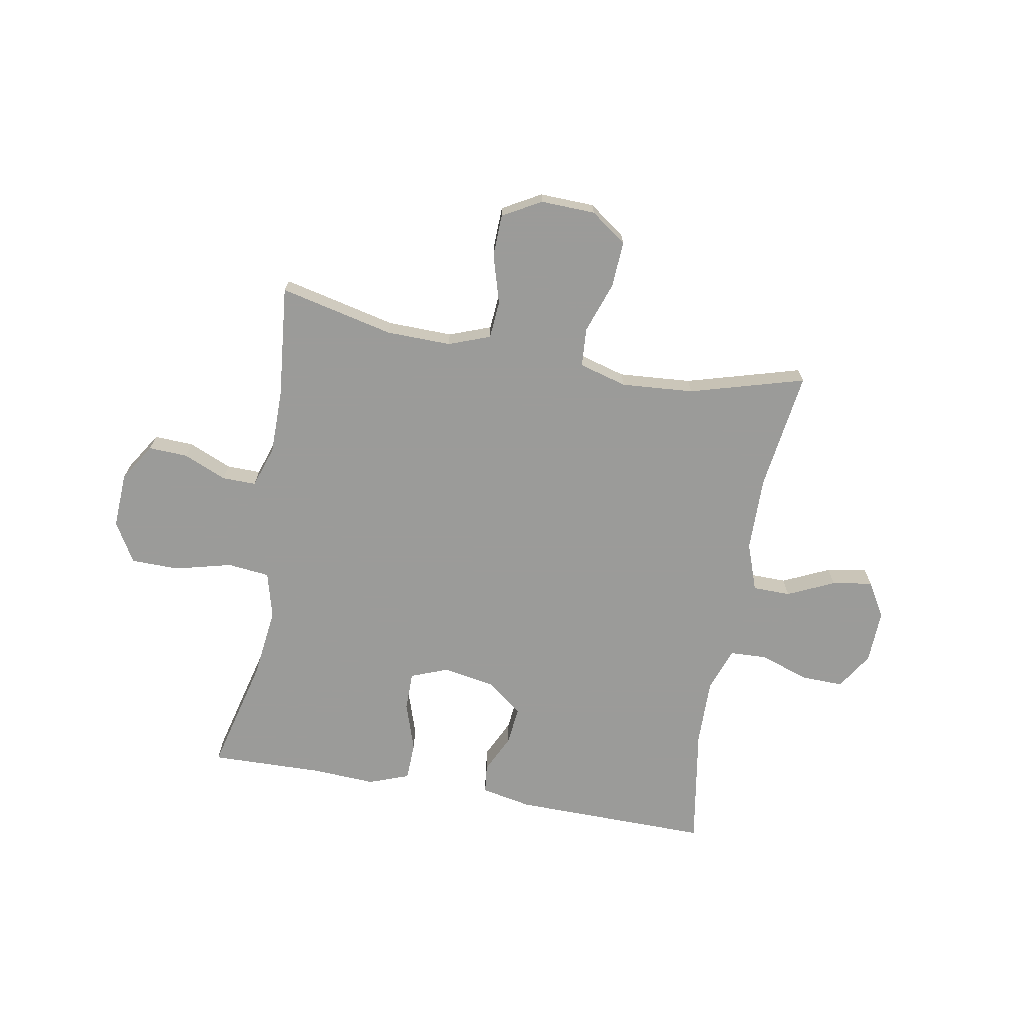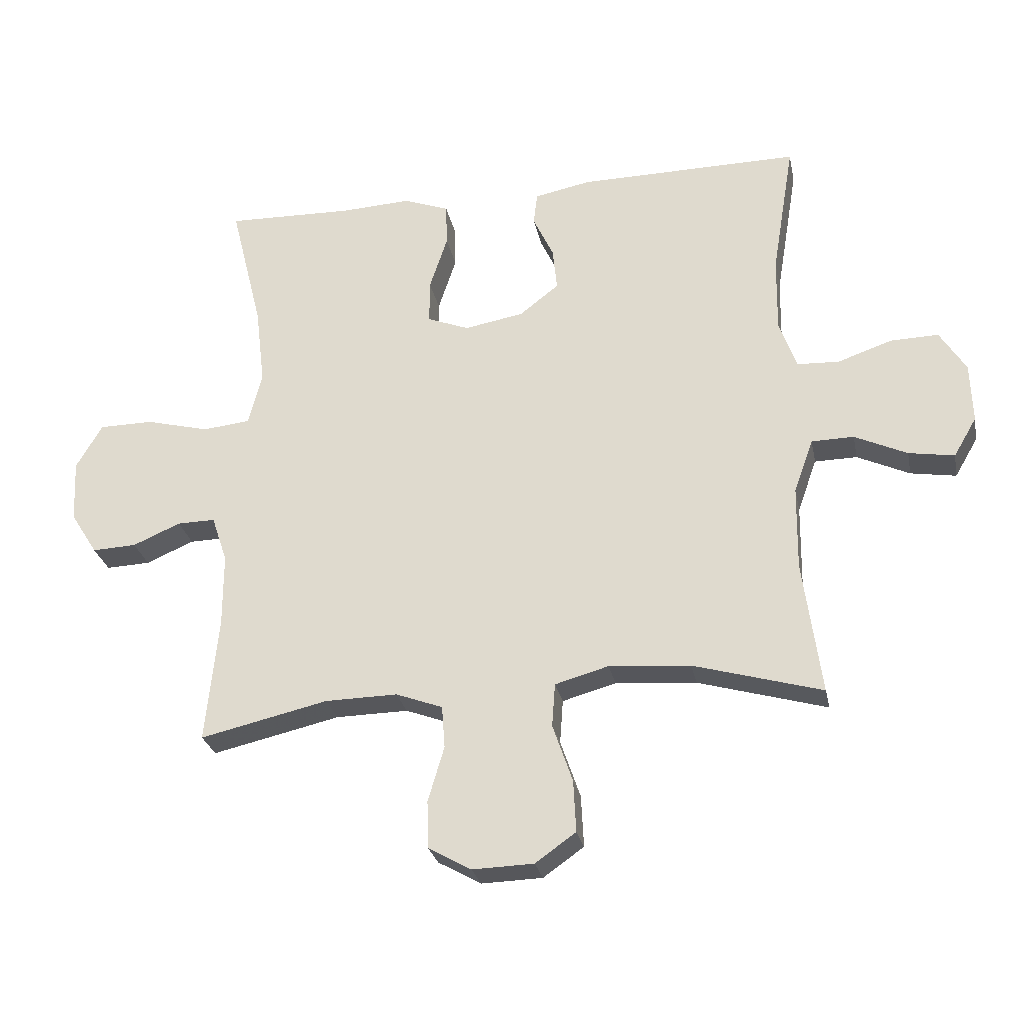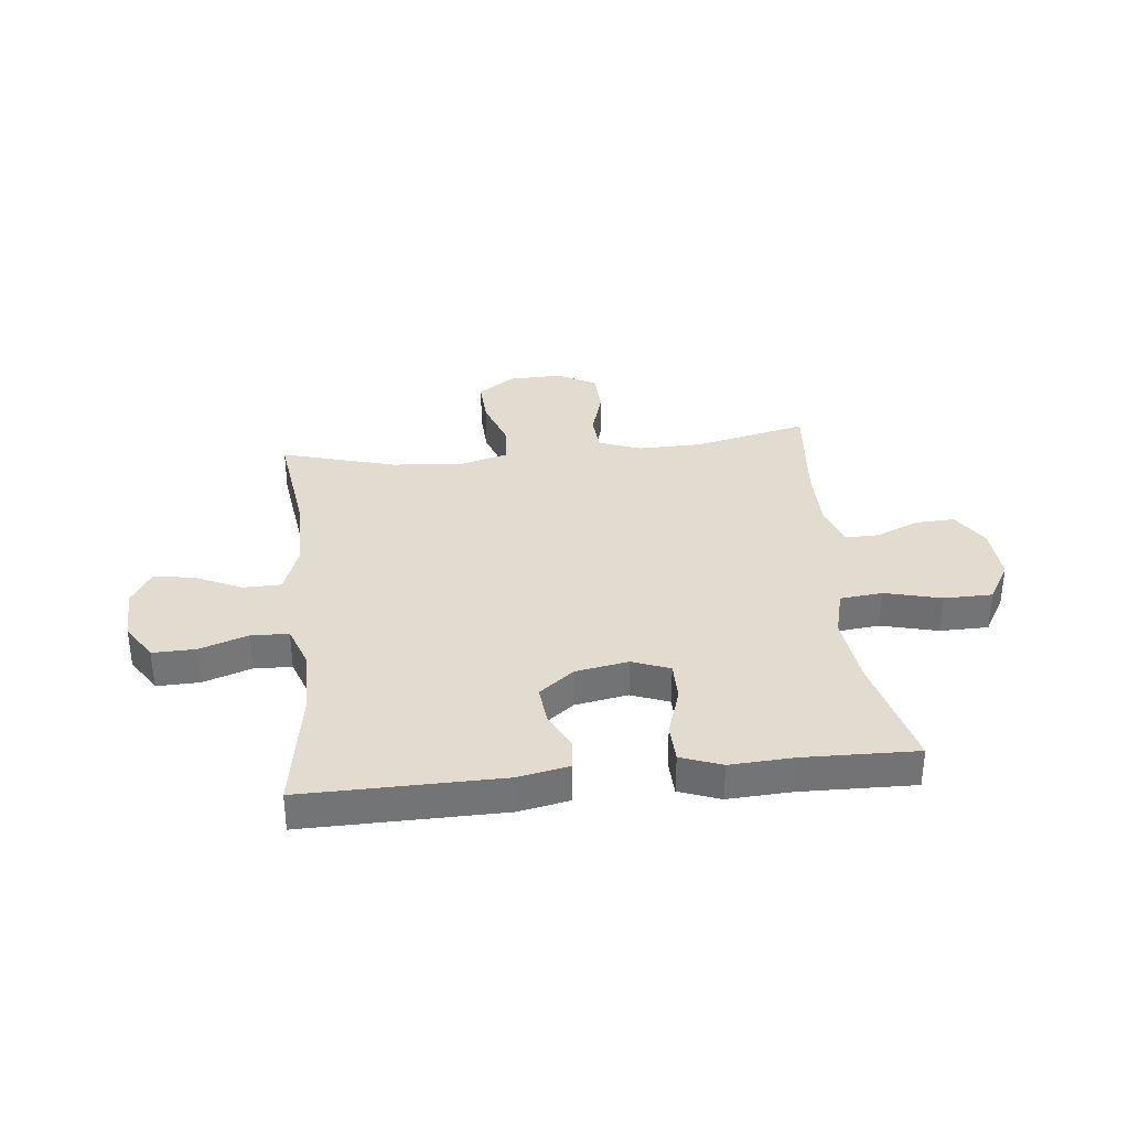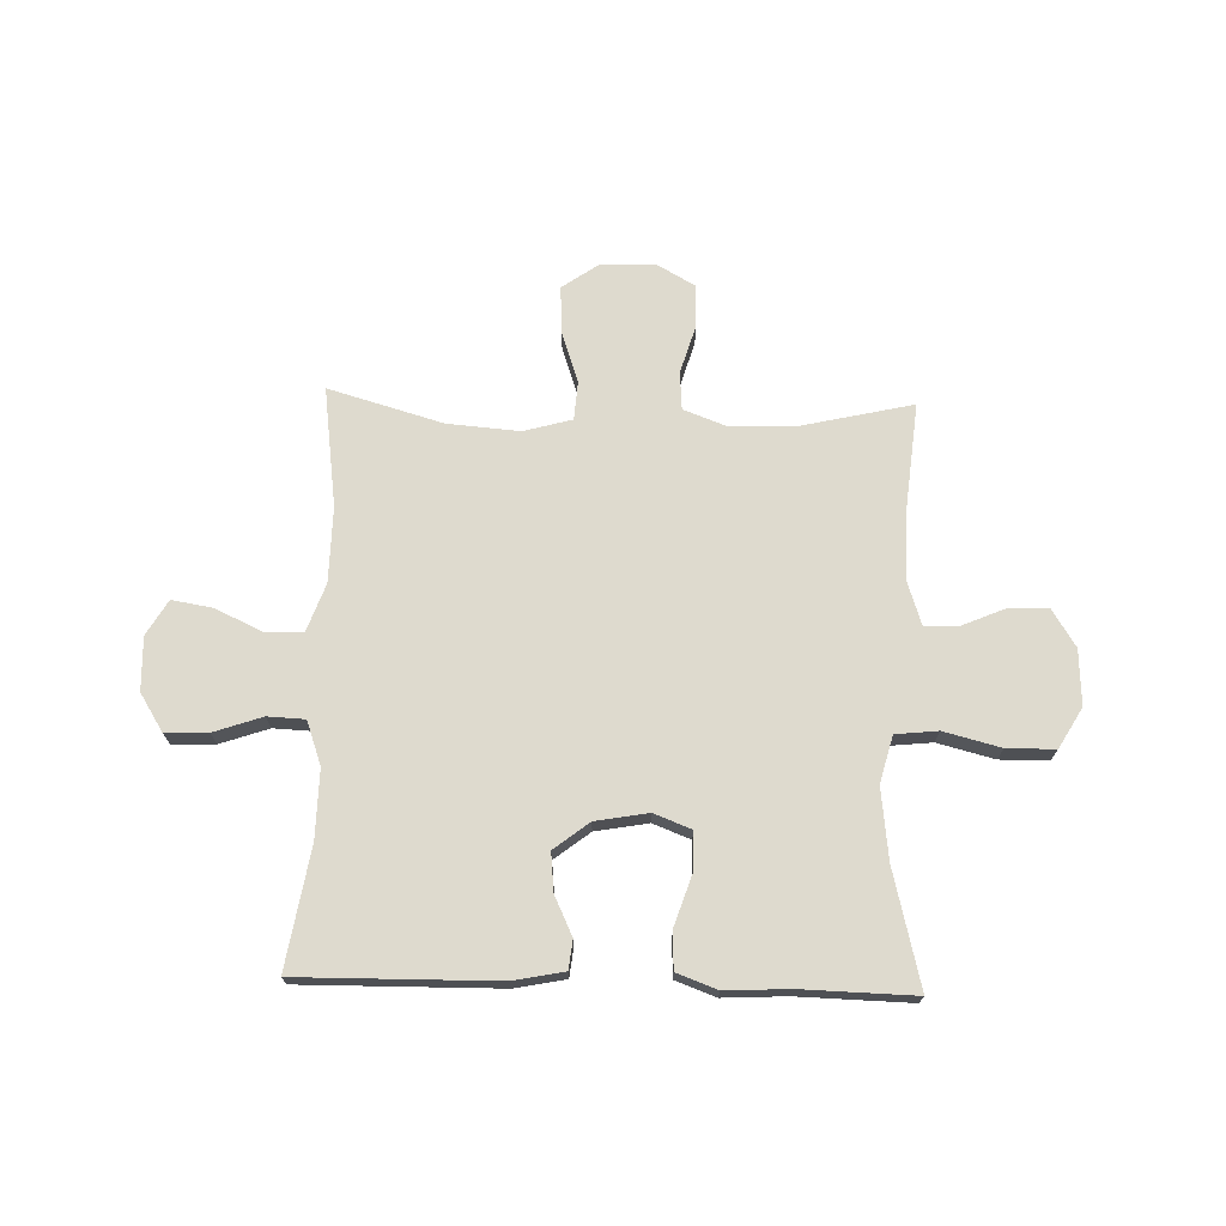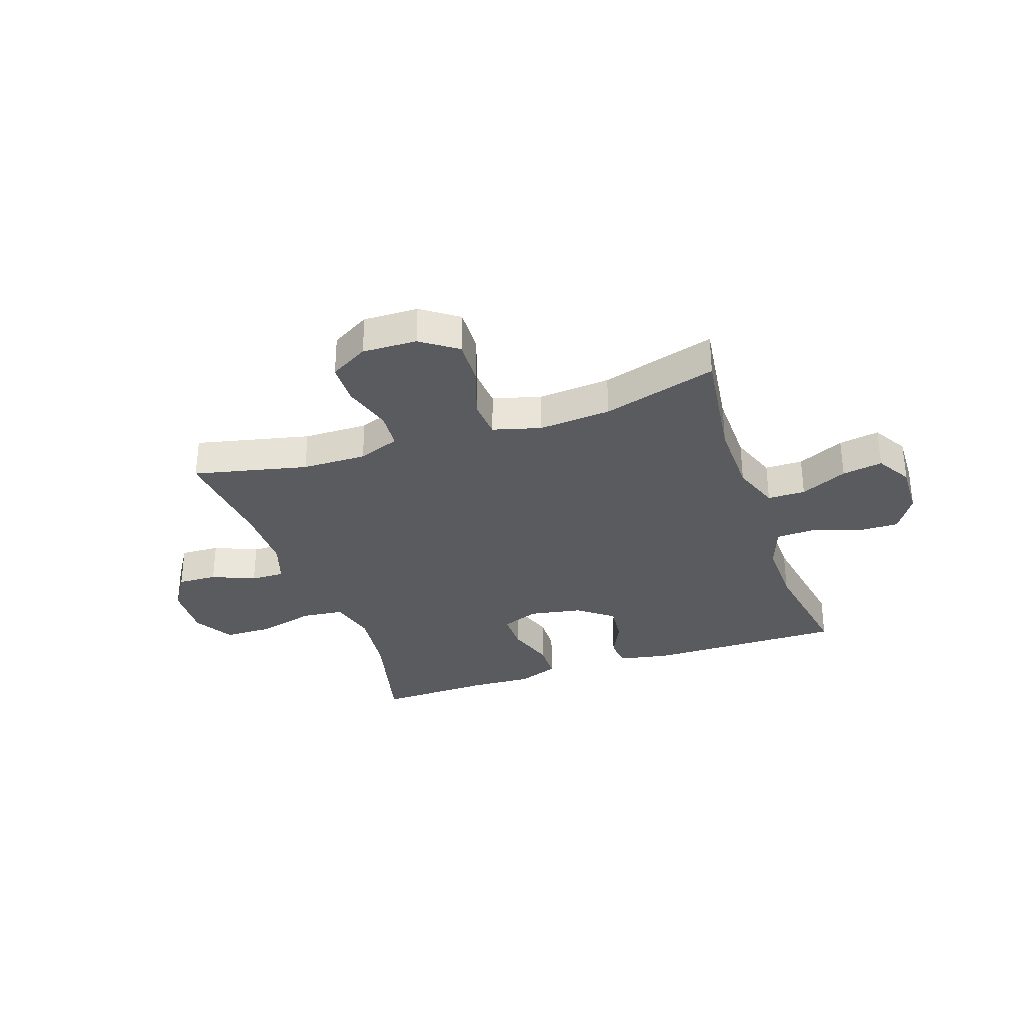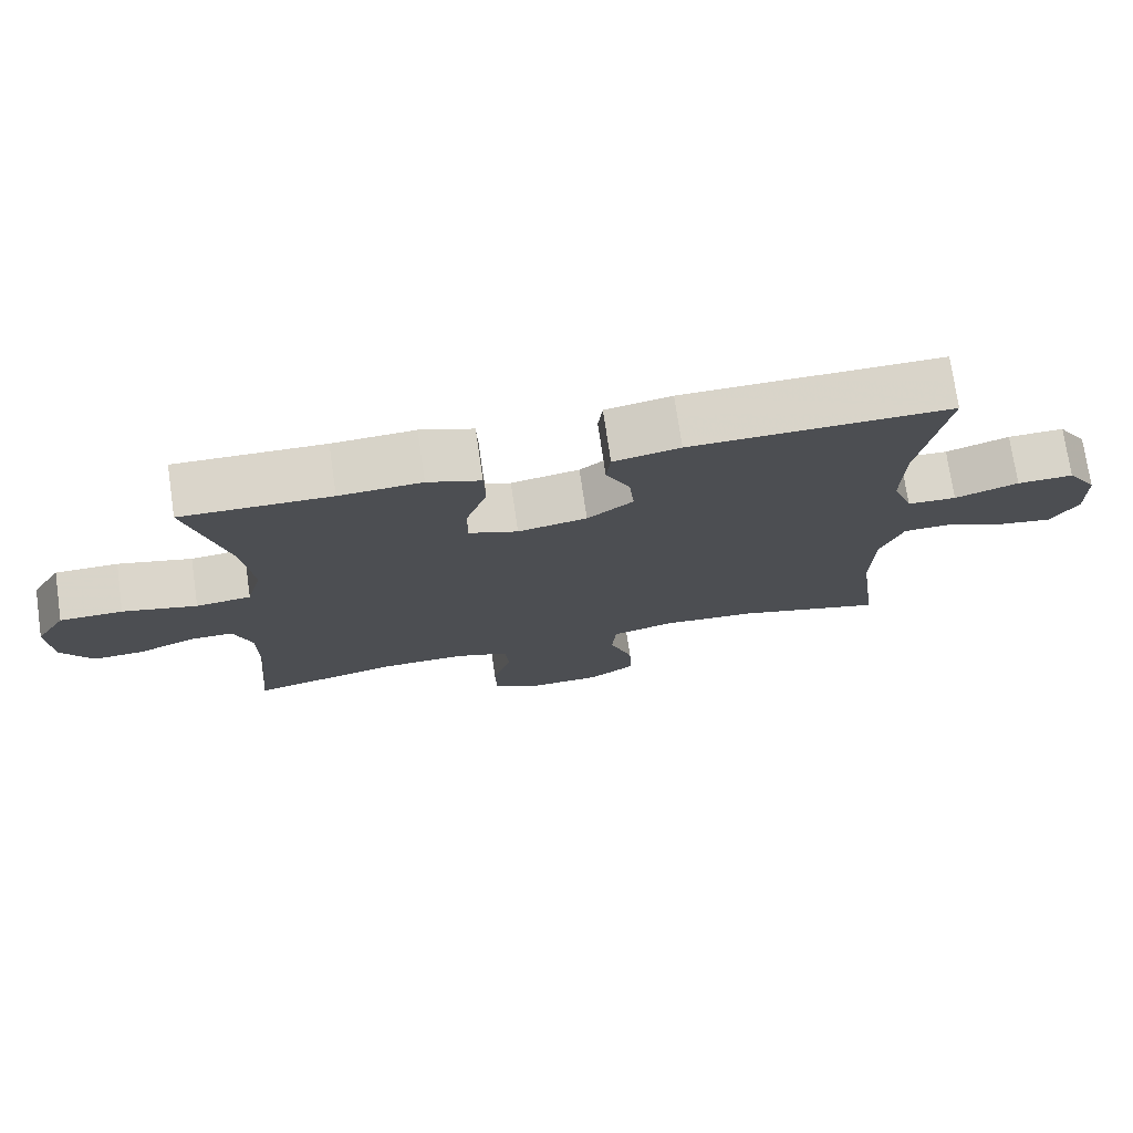
<metadata>
{"format":"obj","ext":"obj","renderer":"f3d","projection":"perspective","resolution":1024,"background":"white","views":[{"elev":-69.6,"azim":169.8,"up":"+Y"},{"elev":-27.2,"azim":-168.7,"up":"+Z"},{"elev":34.4,"azim":-6.1,"up":"+Y"},{"elev":71.3,"azim":1.7,"up":"+Y"},{"elev":-32.2,"azim":-161.0,"up":"+Y"},{"elev":74.7,"azim":171.7,"up":"+Z"}]}
</metadata>
<code>
v 0.5 0.07 -0.5
v 0.295 0.07 -0.453
v 0.179 0.07 -0.451
v 0.104 0.07 -0.479
v 0.099 0.07 -0.547
v 0.125 0.07 -0.635
v 0.123 0.07 -0.711
v 0.054 0.07 -0.75
v -0.044 0.07 -0.747
v -0.109 0.07 -0.701
v -0.105 0.07 -0.618
v -0.073 0.07 -0.525
v -0.078 0.07 -0.455
v -0.164 0.07 -0.431
v -0.294 0.07 -0.441
v -0.5 0.07 -0.5
v -0.471 0.07 -0.285
v -0.473 0.07 -0.15
v -0.504 0.07 -0.064
v -0.572 0.07 -0.063
v -0.656 0.07 -0.102
v -0.729 0.07 -0.114
v -0.766 0.07 -0.051
v -0.763 0.07 0.045
v -0.721 0.07 0.112
v -0.644 0.07 0.11
v -0.557 0.07 0.08
v -0.49 0.07 0.083
v -0.462 0.07 0.161
v -0.464 0.07 0.283
v -0.5 0.07 0.5
v -0.145 0.07 0.496
v -0.054 0.07 0.478
v -0.048 0.07 0.426
v -0.081 0.07 0.356
v -0.088 0.07 0.287
v -0.025 0.07 0.238
v 0.07 0.07 0.221
v 0.137 0.07 0.247
v 0.137 0.07 0.317
v 0.108 0.07 0.405
v 0.11 0.07 0.474
v 0.183 0.07 0.501
v 0.296 0.07 0.495
v 0.5 0.07 0.5
v 0.448 0.07 0.291
v 0.433 0.07 0.164
v 0.455 0.07 0.08
v 0.531 0.07 0.072
v 0.633 0.07 0.098
v 0.72 0.07 0.097
v 0.762 0.07 0.025
v 0.757 0.07 -0.075
v 0.714 0.07 -0.143
v 0.643 0.07 -0.14
v 0.566 0.07 -0.107
v 0.505 0.07 -0.106
v 0.48 0.07 -0.181
v 0.48 0.07 -0.299
v 0.5 0 -0.5
v 0.295 0 -0.453
v 0.179 0 -0.451
v 0.104 0 -0.479
v 0.099 0 -0.547
v 0.125 0 -0.635
v 0.123 0 -0.711
v 0.054 0 -0.75
v -0.044 0 -0.747
v -0.109 0 -0.701
v -0.105 0 -0.618
v -0.073 0 -0.525
v -0.078 0 -0.455
v -0.164 0 -0.431
v -0.294 0 -0.441
v -0.5 0 -0.5
v -0.471 0 -0.285
v -0.473 0 -0.15
v -0.504 0 -0.064
v -0.572 0 -0.063
v -0.656 0 -0.102
v -0.729 0 -0.114
v -0.766 0 -0.051
v -0.763 0 0.045
v -0.721 0 0.112
v -0.644 0 0.11
v -0.557 0 0.08
v -0.49 0 0.083
v -0.462 0 0.161
v -0.464 0 0.283
v -0.5 0 0.5
v -0.145 0 0.496
v -0.054 0 0.478
v -0.048 0 0.426
v -0.081 0 0.356
v -0.088 0 0.287
v -0.025 0 0.238
v 0.07 0 0.221
v 0.137 0 0.247
v 0.137 0 0.317
v 0.108 0 0.405
v 0.11 0 0.474
v 0.183 0 0.501
v 0.296 0 0.495
v 0.5 0 0.5
v 0.448 0 0.291
v 0.433 0 0.164
v 0.455 0 0.08
v 0.531 0 0.072
v 0.633 0 0.098
v 0.72 0 0.097
v 0.762 0 0.025
v 0.757 0 -0.075
v 0.714 0 -0.143
v 0.643 0 -0.14
v 0.566 0 -0.107
v 0.505 0 -0.106
v 0.48 0 -0.181
v 0.48 0 -0.299
f 54 55 56
f 53 54 56
f 52 53 56
f 51 52 56
f 50 51 56
f 49 50 56
f 48 49 56 57
f 44 45 46
f 44 46 47
f 43 44 47
f 42 43 47
f 41 42 47
f 40 41 47
f 39 40 47 48
f 33 34 35
f 32 33 35
f 31 32 35
f 30 31 35
f 29 30 35 36
f 28 29 36 37
f 25 26 27
f 24 25 27
f 23 24 27
f 22 23 27
f 21 22 27
f 20 21 27
f 19 20 27 28
f 28 37 38
f 19 28 38
f 18 19 38
f 15 16 17
f 48 57 58
f 39 48 58
f 38 39 58
f 18 38 58
f 17 18 58
f 15 17 58
f 14 15 58
f 10 11 12
f 9 10 12
f 8 9 12
f 7 8 12
f 6 7 12
f 5 6 12
f 59 1 2
f 59 2 3
f 59 3 4
f 58 59 4
f 14 58 4
f 13 14 4
f 4 5 12 13
f 115 114 113
f 115 113 112
f 115 112 111
f 115 111 110
f 115 110 109
f 115 109 108
f 116 115 108 107
f 105 104 103
f 106 105 103
f 106 103 102
f 106 102 101
f 106 101 100
f 106 100 99
f 107 106 99 98
f 94 93 92
f 94 92 91
f 94 91 90
f 94 90 89
f 95 94 89 88
f 96 95 88 87
f 86 85 84
f 86 84 83
f 86 83 82
f 86 82 81
f 86 81 80
f 86 80 79
f 87 86 79 78
f 97 96 87
f 97 87 78
f 97 78 77
f 76 75 74
f 117 116 107
f 117 107 98
f 117 98 97
f 117 97 77
f 117 77 76
f 117 76 74
f 117 74 73
f 71 70 69
f 71 69 68
f 71 68 67
f 71 67 66
f 71 66 65
f 71 65 64
f 61 60 118
f 62 61 118
f 63 62 118
f 63 118 117
f 63 117 73
f 63 73 72
f 72 71 64 63
f 1 60 61 2
f 2 61 62 3
f 3 62 63 4
f 4 63 64 5
f 5 64 65 6
f 6 65 66 7
f 7 66 67 8
f 8 67 68 9
f 9 68 69 10
f 10 69 70 11
f 11 70 71 12
f 12 71 72 13
f 13 72 73 14
f 14 73 74 15
f 15 74 75 16
f 16 75 76 17
f 17 76 77 18
f 18 77 78 19
f 19 78 79 20
f 20 79 80 21
f 21 80 81 22
f 22 81 82 23
f 23 82 83 24
f 24 83 84 25
f 25 84 85 26
f 26 85 86 27
f 27 86 87 28
f 28 87 88 29
f 29 88 89 30
f 30 89 90 31
f 31 90 91 32
f 32 91 92 33
f 33 92 93 34
f 34 93 94 35
f 35 94 95 36
f 36 95 96 37
f 37 96 97 38
f 38 97 98 39
f 39 98 99 40
f 40 99 100 41
f 41 100 101 42
f 42 101 102 43
f 43 102 103 44
f 44 103 104 45
f 45 104 105 46
f 46 105 106 47
f 47 106 107 48
f 48 107 108 49
f 49 108 109 50
f 50 109 110 51
f 51 110 111 52
f 52 111 112 53
f 53 112 113 54
f 54 113 114 55
f 55 114 115 56
f 56 115 116 57
f 57 116 117 58
f 58 117 118 59
f 59 118 60 1

</code>
